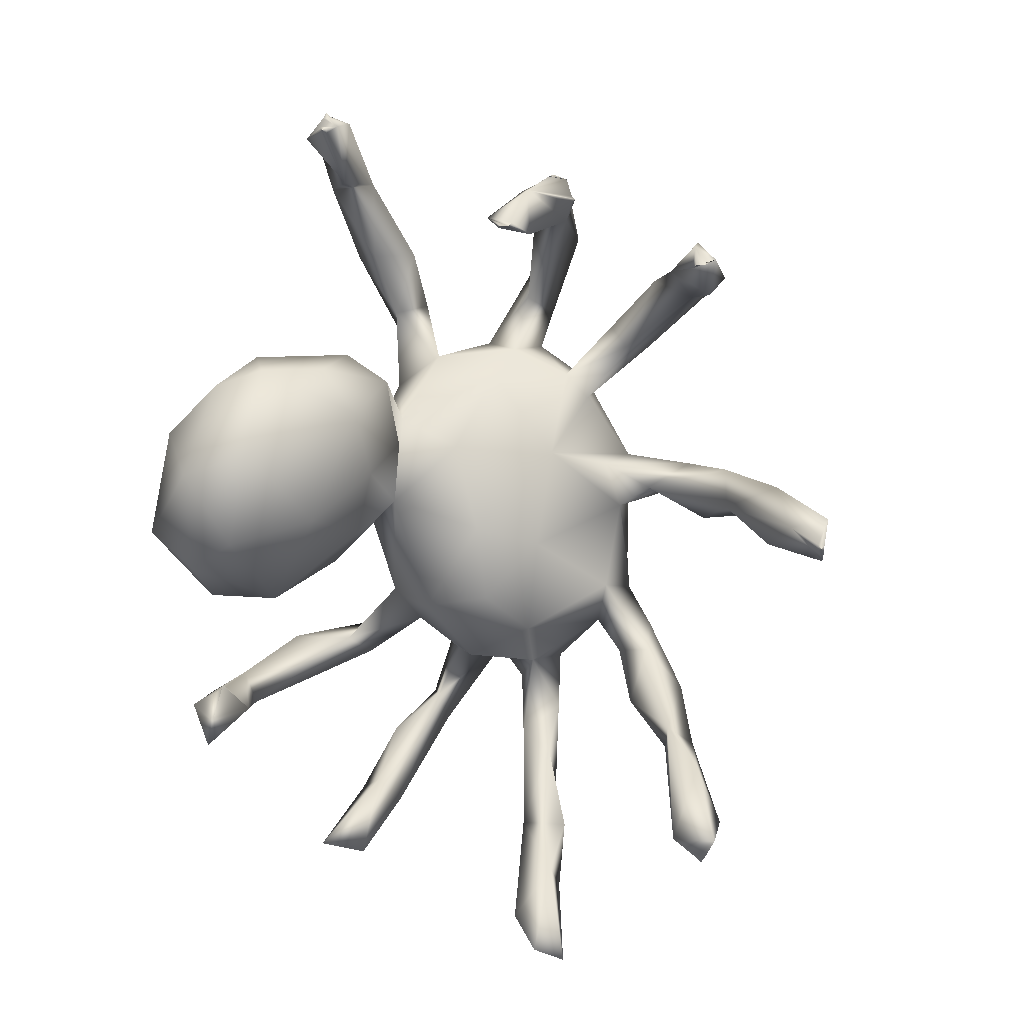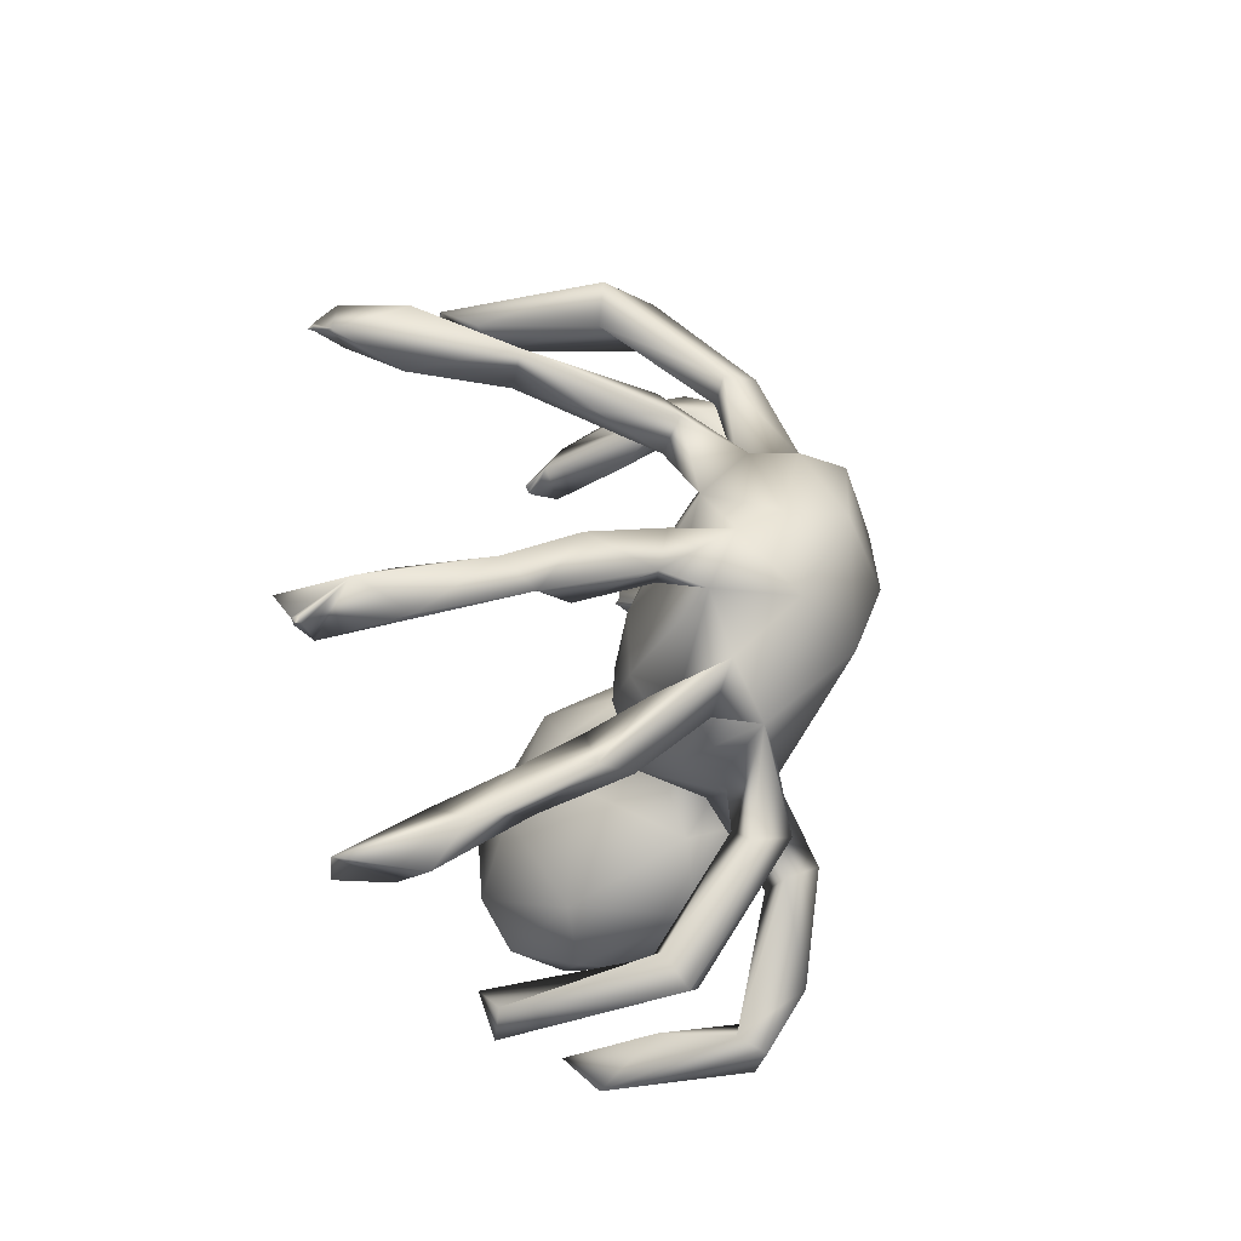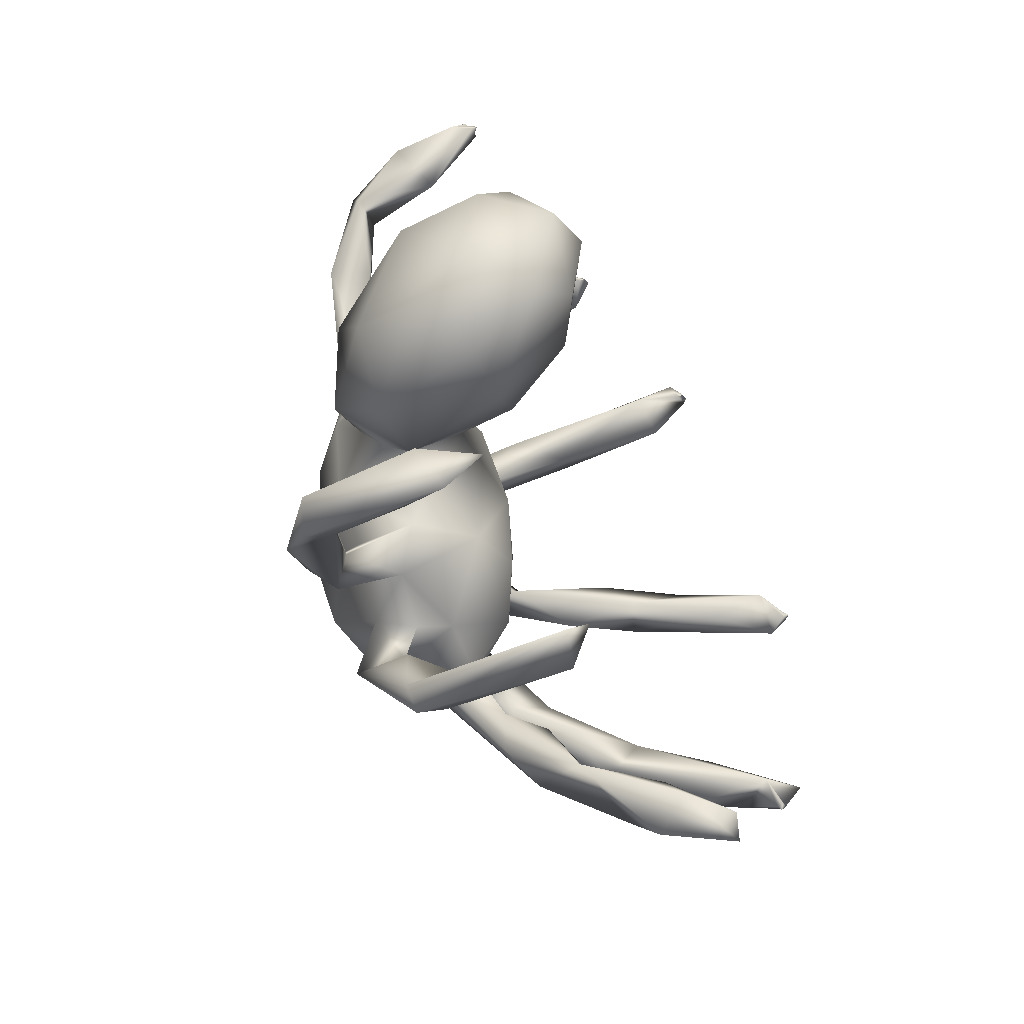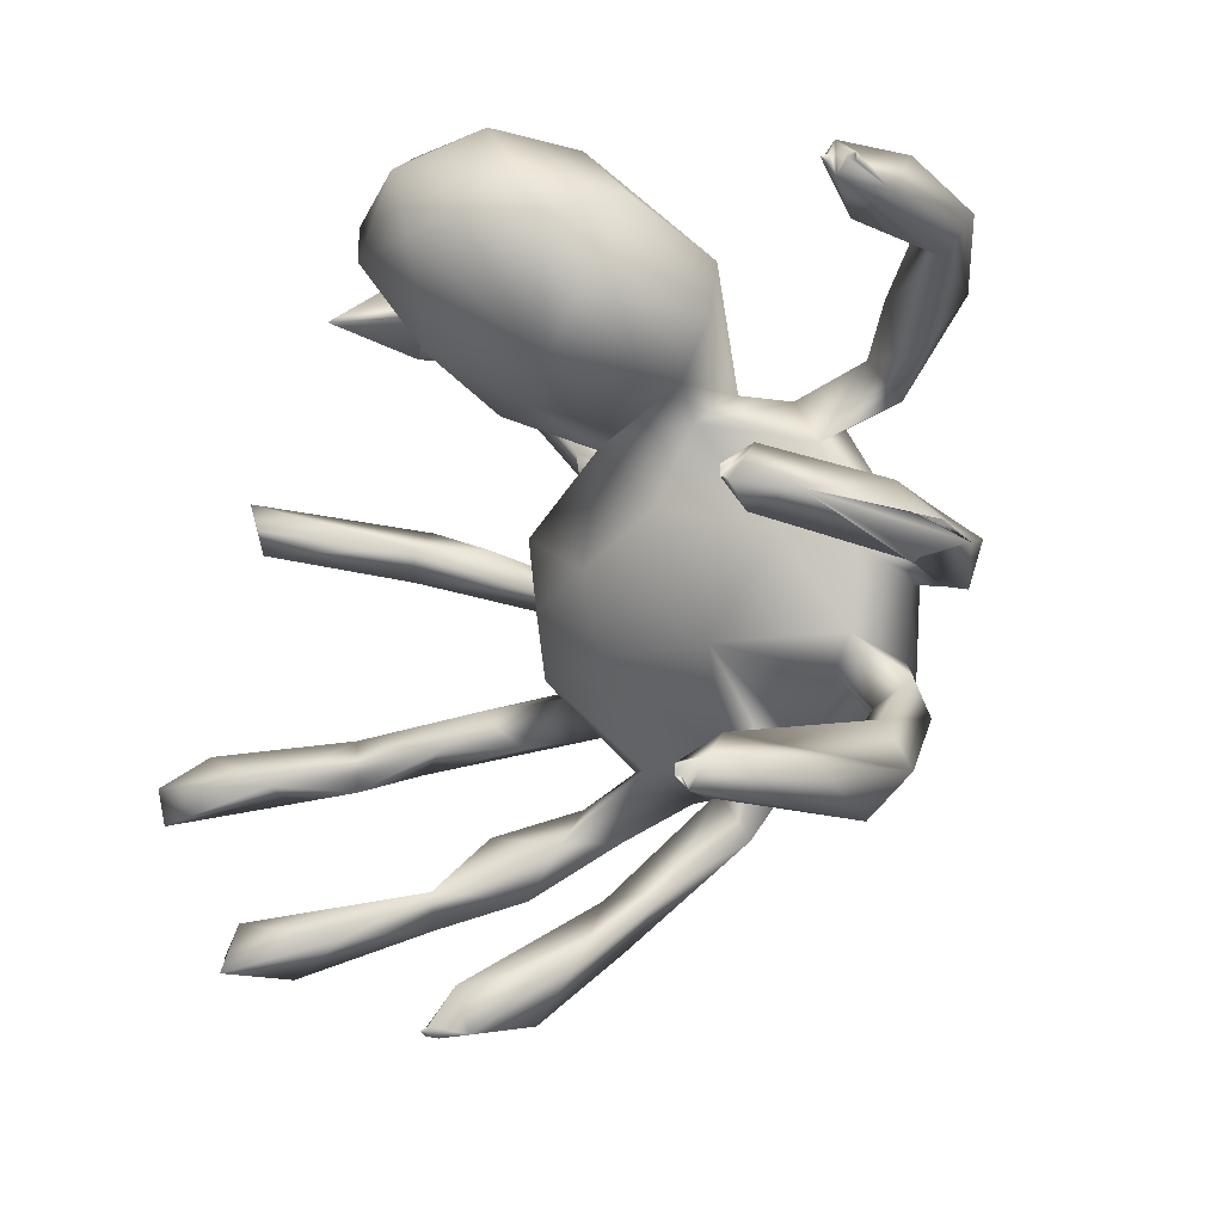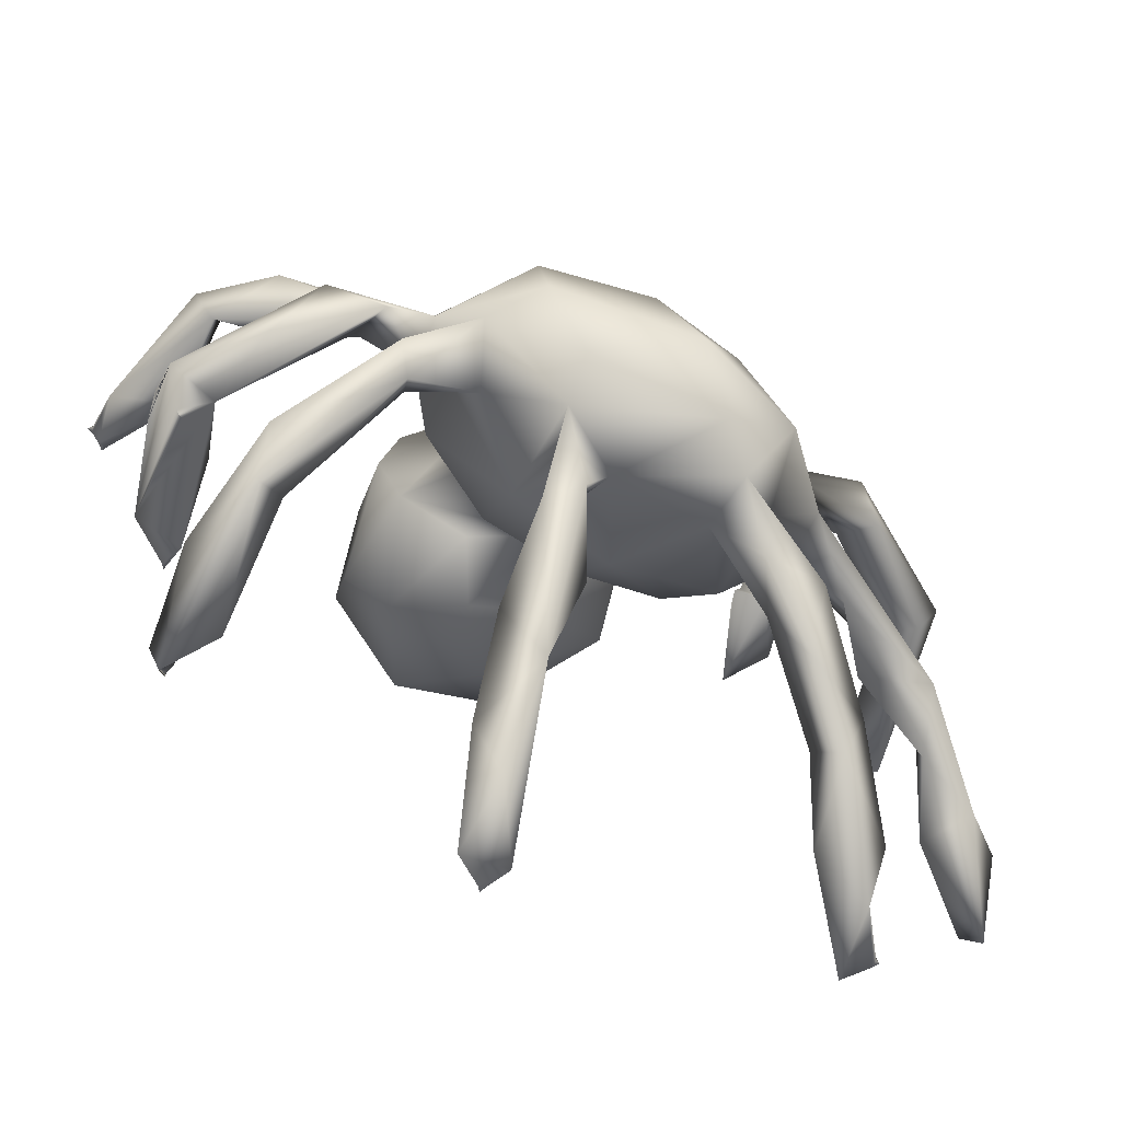
<metadata>
{"format":"obj","ext":"obj","renderer":"f3d","projection":"perspective","resolution":1024,"background":"white","views":[{"elev":12.6,"azim":102.3,"up":"+Y"},{"elev":-62.0,"azim":-161.0,"up":"+Y"},{"elev":-39.9,"azim":32.4,"up":"+Y"},{"elev":-19.2,"azim":150.7,"up":"+Z"},{"elev":-73.4,"azim":-106.3,"up":"+Z"}]}
</metadata>
<code>
v 36.71 57.64 56.91
v 36.32 62.37 68.43
v 40.28 68.48 53.38
v 36.35 73.37 58.93
v 36.38 74.49 67.97
v 39.76 74.55 74.33
v 43.31 82.92 64.29
v 42.88 46.69 58.35
v 50.71 41.69 60.01
v 42.52 53.85 52.23
v 50.88 62.96 52
v 47.12 50.82 51.21
v 40.07 52.65 69.26
v 49.89 60.55 82.49
v 45.32 68.88 51.82
v 48.33 73.03 82.08
v 40.92 78.46 58.59
v 46.48 84 48.89
v 47.77 76.86 57.08
v 43.44 85.44 51.07
v 45.76 86.24 54.25
v 48.46 83.94 51.79
v 43.45 94.05 65.02
v 47.36 79.19 79.92
v 47.58 88.57 79.18
v 48.08 97.92 58.38
v 43.36 87.68 62.69
v 56.12 101.1 58.49
v 48.01 99.5 85.01
v 50.58 35.38 77.75
v 53.95 32.65 75.06
v 54.51 39.55 64.57
v 56.16 36.54 75.81
v 55.14 38.51 97.94
v 53.06 47.42 47.36
v 59.8 40.99 42.16
v 51.28 47.02 54.75
v 57.04 42.56 62.54
v 50.17 42.24 68.49
v 50.65 45.13 74.6
v 55.74 43.27 72.99
v 56.83 47.47 78.1
v 50.27 44.43 87.86
v 53.52 41.39 86.1
v 57.1 43.91 95.58
v 53.38 52.53 53.34
v 52.34 52.24 80.94
v 58.21 62.73 84.77
v 50.34 65.68 44.19
v 53.5 66.17 47.82
v 51.25 68.64 53.95
v 57.46 71.08 60.02
v 54.38 66.87 84.47
v 56.62 75.46 82.75
v 48.09 79.99 59.92
v 52.51 78.41 81.89
v 58.62 91.98 41.84
v 53.97 93.43 47.29
v 45.19 83.42 71.13
v 49.57 83.39 66.67
v 52.62 82.55 76.37
v 55.99 80.58 68.04
v 50.81 87.93 82.68
v 56.69 94.29 37.91
v 52.32 94.99 42.62
v 47.45 90.08 65.31
v 50.96 95.79 80.07
v 50.14 95.15 87.83
v 54.22 95.85 84.56
v 53.77 106.2 58.91
v 55.24 103.4 62.57
v 54.4 105.2 84.59
v 55.6 104.5 89.76
v 53.1 107.7 87.92
v 63.86 25.71 58.06
v 61.66 29.26 62.27
v 62.01 34.11 62.77
v 65.49 33.01 58.63
v 63.14 22.23 82.79
v 66.49 27.5 81.56
v 64.63 24.35 79.08
v 62.9 24.93 84.73
v 60.16 32.59 80.83
v 54.45 40.92 48.28
v 64.74 34.31 43.45
v 63.26 39.68 48.31
v 58.35 36.83 58.74
v 60.8 35.13 102
v 63.11 37.33 105.5
v 63.26 36.12 99.55
v 58.65 45.48 46.94
v 55.5 44.19 51.09
v 59.38 43.48 70.56
v 56.33 43.8 88.5
v 62.76 40.1 101.2
v 62.04 48.34 62.14
v 61.88 59.75 61
v 65.74 51.73 74.81
v 65.59 53.14 67.01
v 59.96 52.21 80.75
v 58.06 63.4 39.84
v 65.75 62.35 68.16
v 64.26 56.65 87.69
v 56.27 63.66 92.62
v 67.5 62.67 103.4
v 52.23 69.34 42.6
v 61.67 70.63 36.76
v 63.25 65.49 31.77
v 65.8 66.68 36.07
v 58.25 74.06 95.4
v 61.26 75.42 79.08
v 63.12 82.65 91.75
v 71.68 96.66 42.68
v 64.79 99.48 40.4
v 58 104 57
v 58 104 57
v 58.4 103.6 57.51
v 60.14 105 63.49
v 56.6 106.5 59.6
v 57 107 60
v 57 107 60
v 58 104 57
v 57.6 104.4 57.55
v 57.5 107 60
v 57.5 107 60
v 58 104 57
v 70.15 106 60.6
v 58.5 107 60
v 58.5 107 60
v 59.5 107 60
v 59.5 107 60
v 60.4 106.6 60.4
v 60 107 60
v 60 107 60
v 65.44 113.5 84.44
v 61.56 110.8 89.78
v 64.54 106.1 85.41
v 71 24.82 60.86
v 67.11 35.74 39.56
v 68.92 38.41 42.55
v 78.64 34.95 100.8
v 71.33 37.83 97.77
v 71.6 40.54 100.6
v 72 41 101
v 72 41 101
v 66.19 55.33 96.61
v 65.85 65.48 79.05
v 74.83 63.23 81.42
v 75.87 60.32 104.6
v 70.32 70.45 29.42
v 72.42 66.79 24.27
v 63.76 72.5 71.4
v 67.88 73.35 77.8
v 73.07 75.68 103.5
v 66.13 81.12 79.84
v 64.86 84.21 85.41
v 73.16 84.81 94.75
v 71.81 93.91 37.99
v 76.07 98.6 36.79
v 75.26 100.1 39.39
v 71.74 100.7 60
v 63.15 100.5 62.93
v 72.11 102.7 65.21
v 69.7 111.8 88.7
v 70.78 113.4 84.38
v 69.6 114.5 85.6
v 69.6 114.5 86.4
v 70 115 86
v 70 115 86
v 70.33 114.3 85.67
v 70.33 114.3 86.33
v 70 115 86
v 70 115 86
v 71.4 112.6 85.6
v 71.4 112.6 86.4
v 71.33 113.3 85.67
v 71.33 113.3 86.33
v 79.32 14.37 57.37
v 70.73 24.85 55.49
v 74.89 18.18 55.36
v 79.4 22.3 55.57
v 83.69 17.37 59.25
v 83.57 24.83 84.09
v 75.07 29.2 39.59
v 79.17 30.04 34.49
v 84.86 29.61 39.43
v 83.96 27.92 80.07
v 76.66 35.95 37.68
v 76.37 39.57 103.5
v 72.5 41 101
v 72.5 41 101
v 73.6 41 100.6
v 80.58 55.6 98.91
v 80.21 63.89 23
v 75.06 64.39 29.89
v 79.09 55.24 91.09
v 79.83 68.88 22.48
v 75.57 71.01 79.39
v 84.11 66.62 84.38
v 78.52 79.09 80.4
v 78.04 84.39 84.56
v 83.9 82.8 96.41
v 76.4 97.6 39.4
v 76.33 98.33 37.67
v 77 98 38
v 77 98 38.5
v 77 98 39
v 77 98 38
v 77 98 38.5
v 77 98 39
v 74.33 101.7 63.33
v 74.33 102.3 61.67
v 75 102 62
v 75 102 62.5
v 75 102 63
v 75 102 62
v 75 102 62.5
v 75 102 63
v 72 113 86
v 72 113 86
v 72 113 86
v 72 113 86
v 86.83 13.54 52.51
v 81.33 23.27 79.43
v 85 27 36
v 85 27 36
v 84.6 27.5 35.6
v 84.6 27.44 36.4
v 86.97 30.51 34.22
v 85 27 36
v 85 27 36
v 85.4 27.6 35.6
v 85.4 27.57 36.4
v 82.13 39.48 98.8
v 88.57 61.05 98.29
v 84.67 64.35 105
v 82.33 65.67 22.67
v 82.35 65.65 23.33
v 82.33 66.33 22.67
v 82.42 66.4 23.4
v 83 66 23
v 83 66 23
v 83 66 23
v 83 66 23
v 80.7 67.89 26.75
v 90.23 64.62 92.87
v 83.36 76.65 102.7
v 82.5 84.7 90.92
v 88.3 15.19 55.82
v 90.38 75.72 90.49
v 91.02 73.13 98.14
f 3 1 4
f 4 1 2
f 4 2 5
f 4 17 3
f 7 4 5
f 59 5 6
f 37 8 12
f 8 9 39
f 12 8 10
f 15 49 11
f 6 14 16
f 17 15 3
f 17 18 19
f 6 16 24
f 18 17 20
f 19 18 22
f 21 20 17
f 23 59 66
f 6 24 59
f 25 61 24
f 26 27 23
f 26 28 27
f 29 24 68
f 67 25 29
f 9 76 32
f 39 31 30
f 40 30 33
f 39 41 33
f 36 84 35
f 84 12 35
f 12 84 37
f 84 92 37
f 9 8 37
f 93 39 38
f 41 39 93
f 40 39 30
f 42 47 40
f 40 41 42
f 42 44 43
f 43 94 47
f 37 92 46
f 46 92 91
f 46 96 37
f 47 42 43
f 47 94 100
f 46 12 11
f 53 14 48
f 106 49 15
f 50 106 51
f 16 53 54
f 19 52 15
f 54 104 110
f 66 59 60
f 59 61 60
f 62 60 61
f 60 62 55
f 63 24 56
f 63 56 61
f 65 18 20
f 58 65 20
f 65 64 18
f 18 64 57
f 66 27 28
f 63 25 67
f 69 63 67
f 68 63 69
f 71 66 28
f 23 66 71
f 74 68 73
f 72 29 74
f 179 75 78
f 33 81 31
f 80 81 33
f 30 79 82
f 80 33 83
f 139 85 36
f 78 75 87
f 78 87 77
f 83 30 82
f 94 90 44
f 91 36 35
f 86 91 92
f 38 77 87
f 32 77 38
f 42 41 93
f 44 42 94
f 94 42 100
f 95 90 94
f 95 34 89
f 98 96 99
f 97 46 11
f 97 96 46
f 99 96 97
f 14 100 48
f 104 103 146
f 50 49 101
f 109 50 101
f 109 107 50
f 52 102 97
f 62 152 52
f 61 111 62
f 155 111 54
f 112 54 110
f 28 161 162
f 121 119 70
f 123 115 28
f 123 28 70
f 120 70 119
f 121 70 125
f 71 118 70
f 128 70 124
f 125 70 129
f 127 28 117
f 118 71 162
f 130 70 128
f 129 70 131
f 133 127 130
f 133 132 127
f 134 70 132
f 118 127 132
f 135 72 74
f 135 137 72
f 75 180 138
f 138 180 178
f 79 183 82
f 76 75 138
f 180 75 179
f 139 185 184
f 139 184 85
f 188 139 140
f 141 90 142
f 89 189 95
f 91 140 36
f 189 143 95
f 145 143 189
f 100 98 147
f 48 100 147
f 98 99 102
f 147 148 103
f 150 108 107
f 109 108 195
f 109 195 245
f 147 102 152
f 155 147 111
f 155 200 153
f 201 155 156
f 112 157 156
f 154 157 112
f 113 57 158
f 159 158 64
f 160 159 114
f 167 135 164
f 169 166 167
f 164 165 171
f 168 170 166
f 172 171 170
f 173 167 171
f 175 137 174
f 164 175 177
f 165 177 176
f 171 165 170
f 181 180 179
f 182 181 138
f 183 79 224
f 138 181 179
f 80 224 81
f 144 142 143
f 145 189 191
f 190 234 142
f 146 196 193
f 103 148 196
f 150 197 151
f 245 197 150
f 201 200 155
f 248 201 157
f 157 154 247
f 202 157 247
f 157 202 248
f 113 158 159
f 159 205 206
f 207 159 206
f 204 205 159
f 160 208 204
f 160 113 203
f 163 161 211
f 127 163 212
f 161 213 214
f 215 161 214
f 212 213 161
f 163 216 212
f 176 219 174
f 177 221 176
f 182 178 223
f 223 178 180
f 182 249 181
f 185 227 228
f 186 185 228
f 232 185 229
f 186 228 233
f 186 232 229
f 188 229 185
f 189 141 234
f 235 196 246
f 197 240 239
f 239 241 237
f 240 243 239
f 245 194 238
f 240 245 238
f 250 199 200
f 202 247 251
f 247 154 236
f 202 250 248
f 251 246 250
f 251 235 246
f 202 251 250
f 8 13 1
f 3 10 1
f 2 1 13
f 5 2 6
f 40 13 39
f 47 13 40
f 11 12 10
f 1 10 8
f 13 8 39
f 15 11 10
f 14 2 13
f 15 10 3
f 6 2 14
f 17 19 15
f 7 17 4
f 17 55 21
f 7 55 17
f 27 60 7
f 59 7 5
f 23 27 7
f 23 7 59
f 66 60 27
f 25 24 29
f 33 31 39
f 33 41 40
f 34 44 90
f 9 37 38
f 38 87 9
f 37 96 38
f 39 9 32
f 38 39 32
f 34 43 44
f 34 45 43
f 43 45 94
f 46 35 12
f 35 46 91
f 14 13 47
f 106 108 49
f 107 106 50
f 50 11 49
f 51 11 50
f 51 106 15
f 52 51 15
f 52 11 51
f 16 14 53
f 53 48 104
f 55 52 19
f 55 62 52
f 111 61 56
f 24 16 56
f 54 56 16
f 54 53 104
f 57 22 18
f 57 58 22
f 55 19 22
f 22 21 55
f 7 60 55
f 24 61 59
f 25 63 61
f 58 20 21
f 58 21 22
f 68 24 63
f 70 26 23
f 70 28 26
f 29 72 67
f 67 72 69
f 73 68 69
f 72 73 69
f 74 29 68
f 71 70 23
f 79 30 31
f 31 81 79
f 84 36 85
f 9 75 76
f 75 9 87
f 77 32 76
f 83 33 30
f 34 88 89
f 88 34 90
f 86 92 84
f 38 96 93
f 98 93 96
f 98 42 93
f 34 95 45
f 45 95 94
f 98 100 42
f 97 102 99
f 14 47 100
f 48 103 104
f 105 104 146
f 101 49 108
f 106 107 108
f 109 101 108
f 11 52 97
f 52 152 102
f 110 104 105
f 62 111 152
f 111 147 152
f 54 111 56
f 156 155 54
f 156 54 112
f 113 65 58
f 113 58 57
f 57 64 158
f 65 113 114
f 114 64 65
f 71 28 162
f 117 28 115
f 137 73 72
f 120 124 70
f 126 127 117
f 123 127 126
f 70 127 123
f 130 127 70
f 118 132 70
f 134 131 70
f 74 73 136
f 136 73 137
f 136 135 74
f 81 224 79
f 138 77 76
f 138 78 77
f 78 138 179
f 80 83 82
f 82 183 80
f 86 84 85
f 36 140 139
f 140 86 85
f 88 90 141
f 142 90 95
f 140 91 86
f 95 143 142
f 146 103 196
f 195 108 194
f 147 98 102
f 147 103 48
f 149 105 146
f 150 151 108
f 108 151 194
f 245 150 109
f 107 109 150
f 153 198 147
f 148 147 198
f 154 110 105
f 155 153 147
f 153 200 198
f 157 201 156
f 112 110 154
f 114 159 64
f 113 160 114
f 118 162 163
f 127 161 28
f 163 127 118
f 136 137 164
f 135 136 164
f 135 165 137
f 167 166 135
f 135 170 165
f 166 170 135
f 164 171 167
f 165 174 137
f 175 164 137
f 165 176 174
f 164 177 165
f 182 138 178
f 186 85 184
f 187 224 80
f 188 185 139
f 140 85 186
f 186 188 140
f 89 88 141
f 189 89 141
f 144 190 142
f 190 192 234
f 191 189 192
f 189 234 192
f 149 146 193
f 197 194 151
f 198 199 148
f 236 105 149
f 154 105 236
f 203 113 159
f 160 204 159
f 207 203 159
f 160 209 208
f 210 209 160
f 210 160 203
f 163 162 161
f 127 212 161
f 215 211 161
f 163 217 216
f 218 217 163
f 218 163 211
f 220 175 174
f 222 177 175
f 249 182 223
f 181 223 180
f 223 181 249
f 184 185 186
f 228 227 225
f 232 227 185
f 227 232 230
f 232 233 231
f 233 228 226
f 186 233 232
f 187 80 183
f 187 183 224
f 229 188 186
f 141 142 234
f 199 196 148
f 199 246 196
f 236 149 193
f 235 236 193
f 235 193 196
f 237 238 194
f 194 239 237
f 197 239 194
f 197 245 240
f 242 238 237
f 244 240 238
f 245 195 194
f 200 199 198
f 201 248 200
f 248 250 200
f 199 250 246
f 251 236 235
f 251 247 236

</code>
